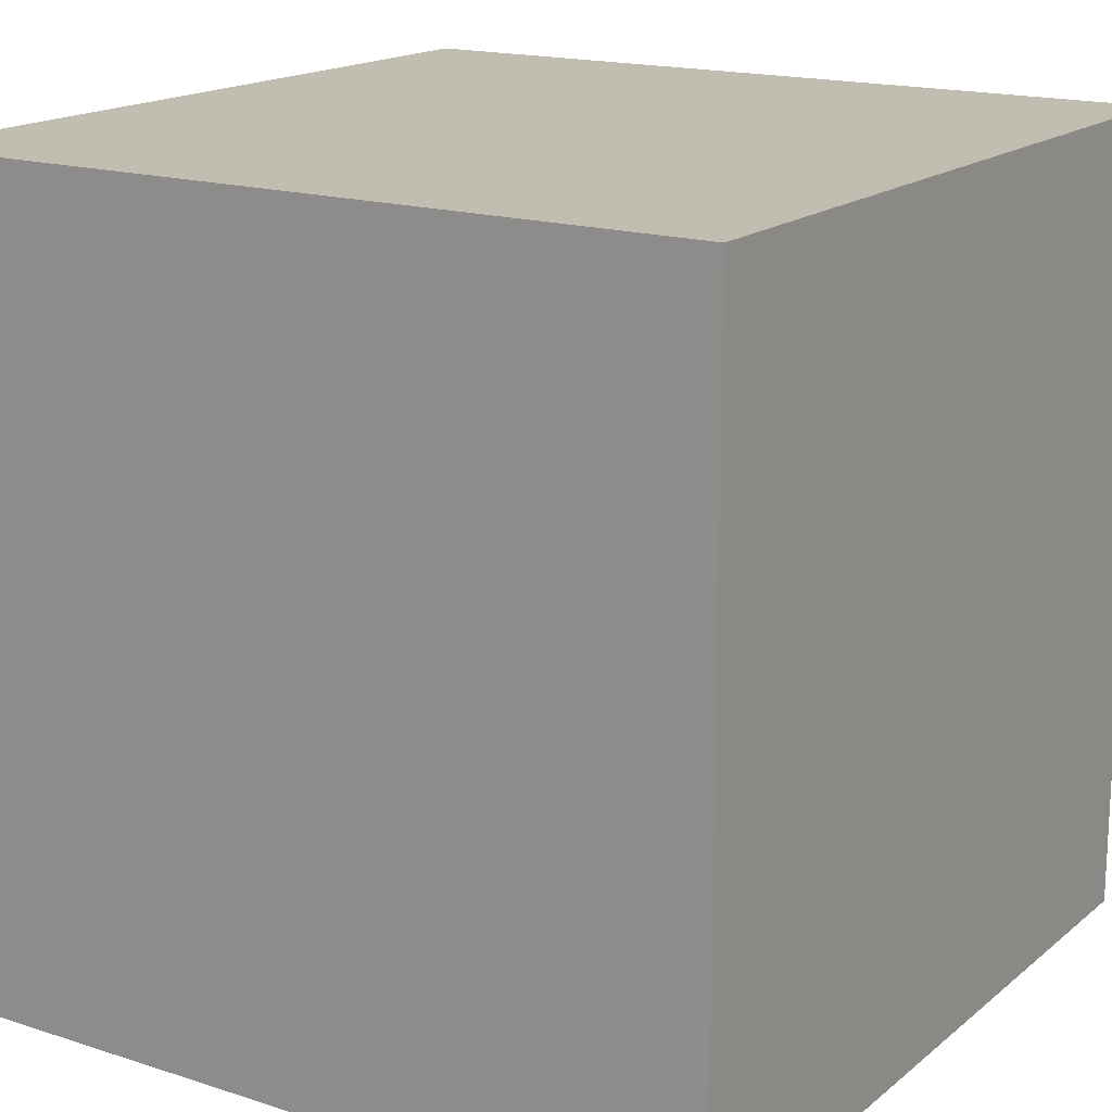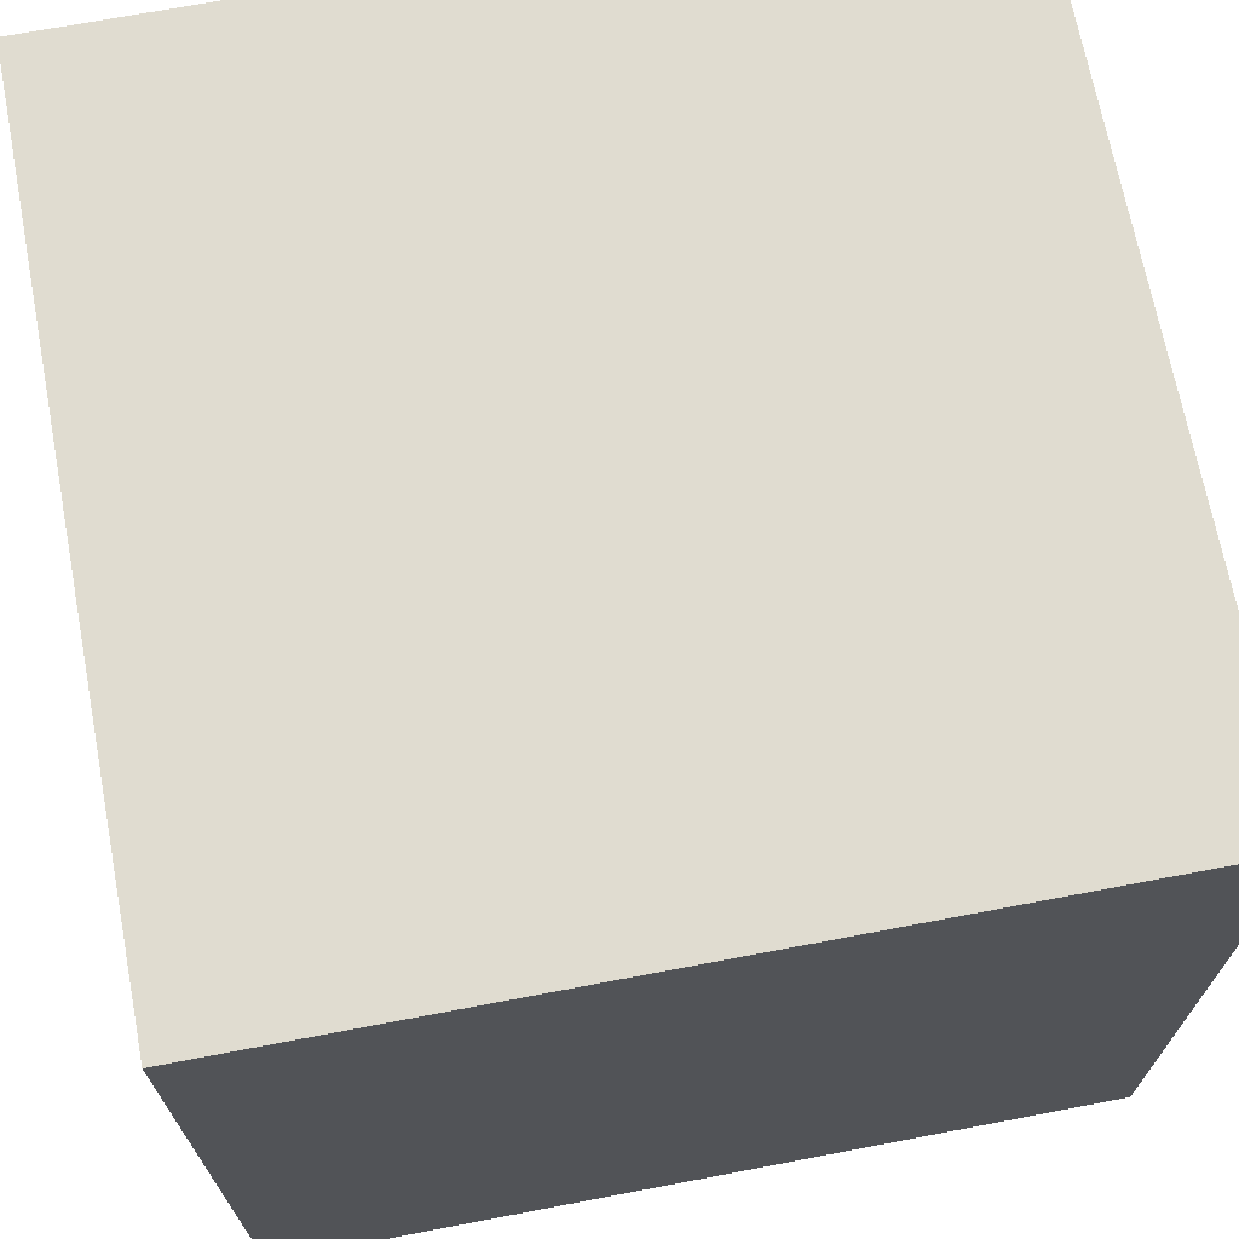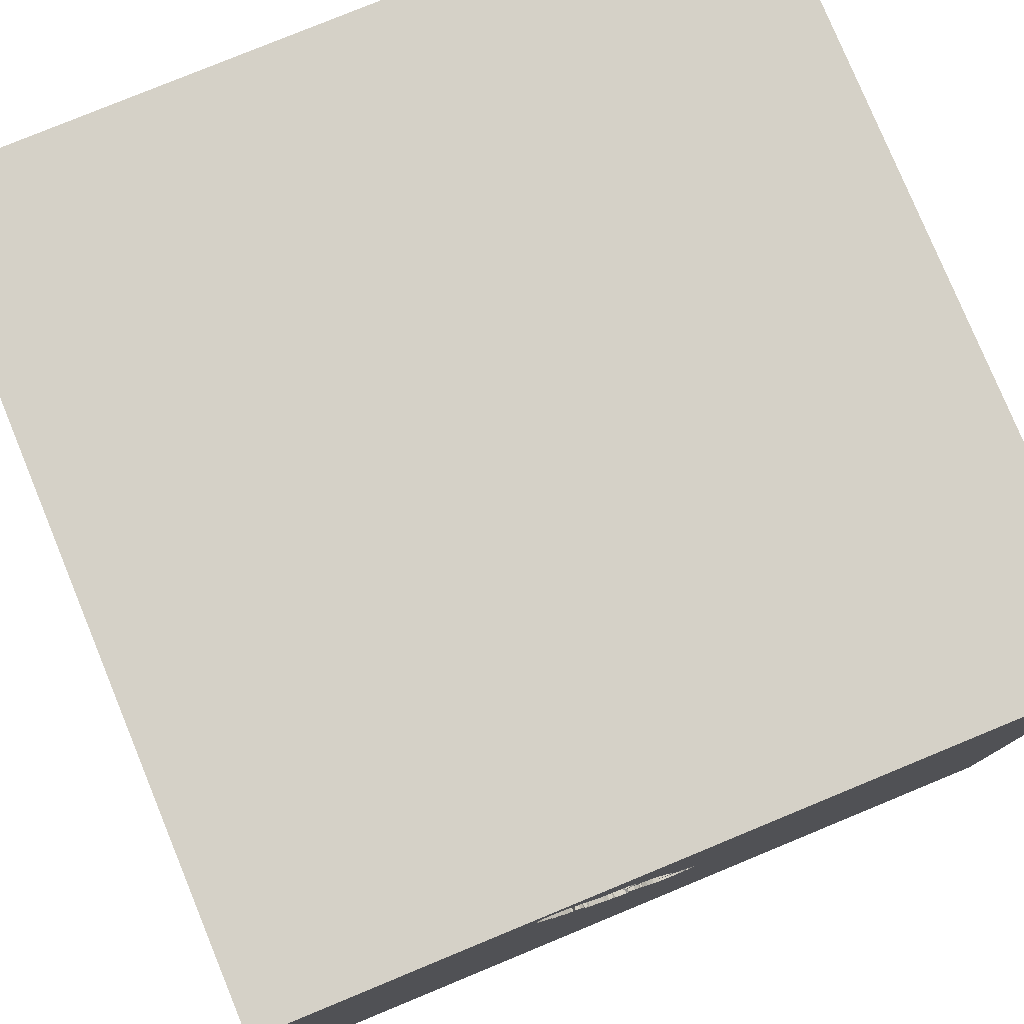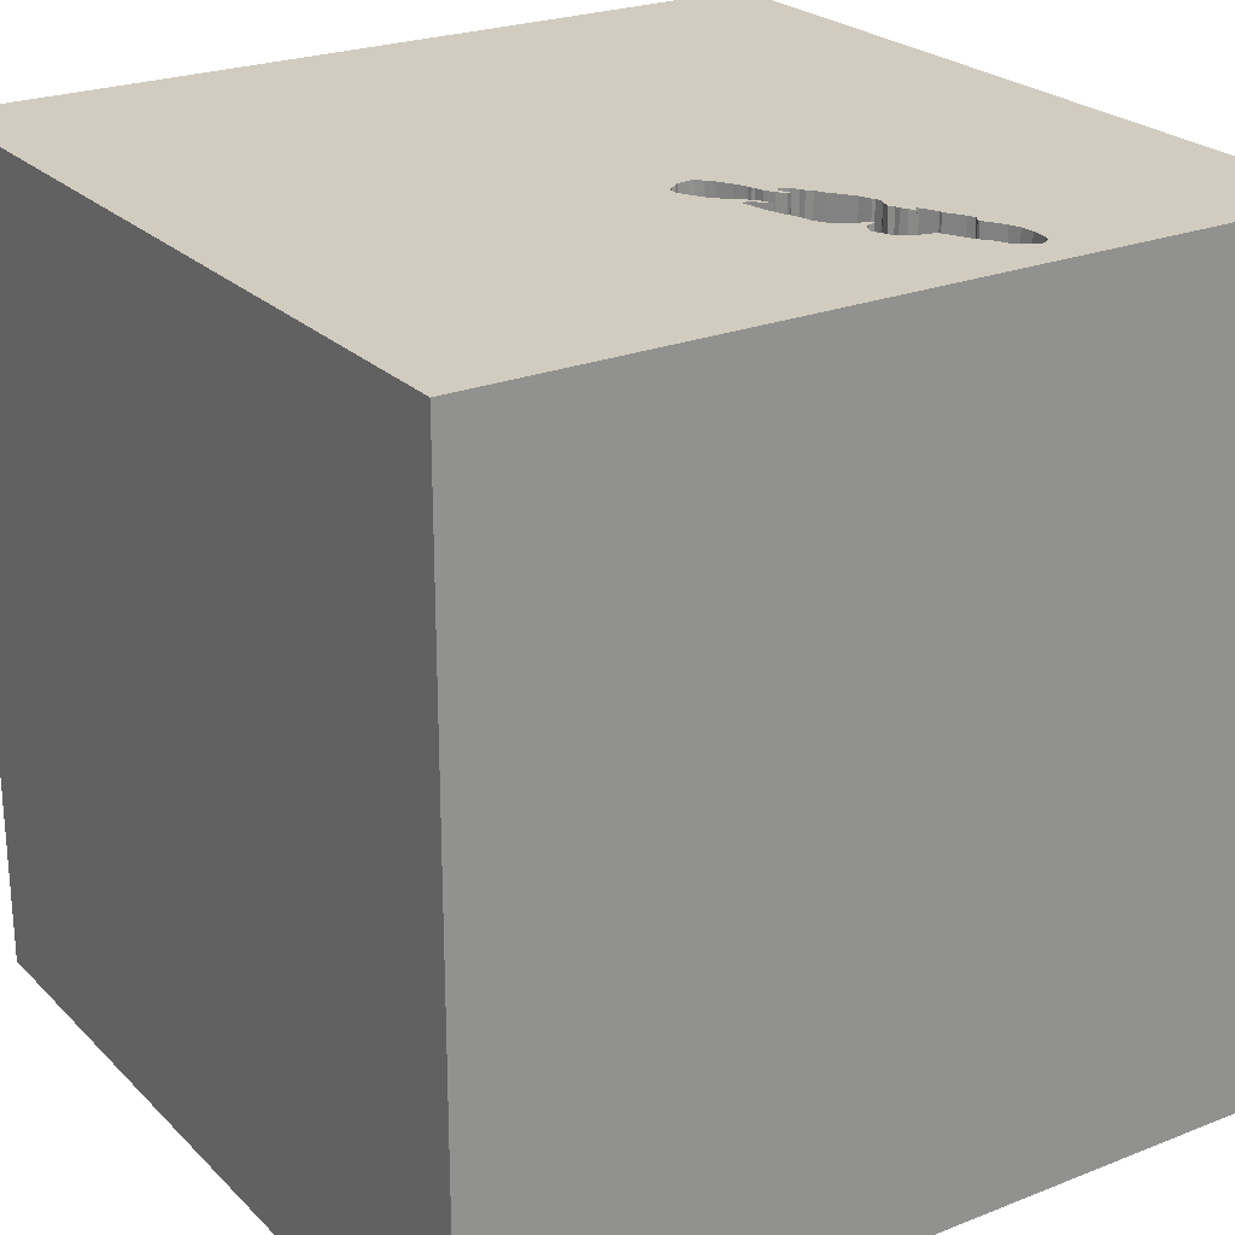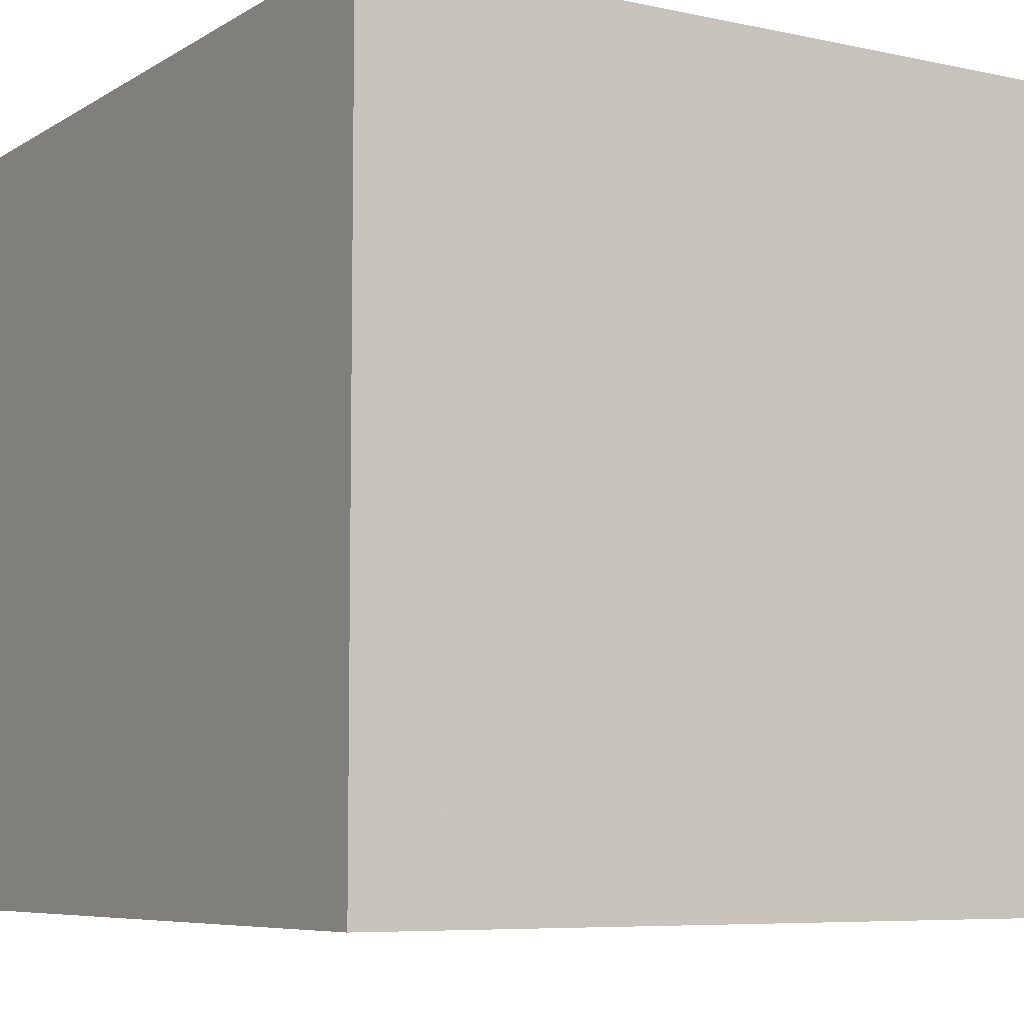
<metadata>
{"format":"obj","ext":"obj","renderer":"f3d","projection":"perspective","resolution":1024,"background":"white","views":[{"elev":17.0,"azim":32.9,"up":"+Z"},{"elev":69.6,"azim":79.2,"up":"+Z"},{"elev":78.8,"azim":157.6,"up":"+Z"},{"elev":24.2,"azim":-33.0,"up":"+Y"},{"elev":-7.0,"azim":-121.8,"up":"+Y"}]}
</metadata>
<code>
o lmfish_137
v 0.3725 1.5 0.915
v 0.4706 1.5 1.108
v 0.4519 1.5 1.349
v 0.5274 1.5 1.32
v 0.5274 1.4 1.32
v 0.4452 1.5 1.345
v 0.4452 1.4 1.345
v 0.2152 1.5 0.9525
v 0.2152 1.4 0.9525
v 0.4789 1.5 1.359
v 0.1758 1.5 1.047
v 0.1758 1.4 1.047
v 0.3481 1.5 0.7784
v 0.403 1.5 0.9224
v 0.08232 1.5 0.6368
v 0.08232 1.4 0.6368
v 0.3505 1.5 0.8261
v 0.3505 1.4 0.8261
v 0.2018 1.5 0.9454
v 0.1286 1.5 0.9155
v 0.04314 1.5 0.721
v -0.8594 0.4687 1.5
v -1.094 -1.5 -0.02604
v -0.8211 1.5 -0.4215
v 0.5261 1.5 1.218
v 0.5261 1.4 1.218
v 0.02741 1.5 0.5778
v -0.000993 1.5 0.5534
v -0.000993 1.4 0.5534
v 0.1702 1.5 0.989
v 0.1702 1.4 0.989
v 0.2018 1.4 0.9454
v 0.05983 1.5 0.7756
v 0.4708 1.5 1.097
v 0.03188 1.5 0.6085
v 0.03188 1.4 0.6085
v 0.1918 1.5 0.6084
v 0.1918 1.4 0.6084
v 0.403 1.4 0.9224
v 0.3646 -1.042 1.5
v 0.1564 0.004476 -1.5
v 0.1823 0.4818 1.5
v 0.4688 -0.2083 1.5
v 0.2214 1.172 1.5
v 0.4167 -1.5 0.4687
v 0.4687 -1.5 -0
v 1.5 -1.5 1.5
v 0.1562 -1.5 -0.4427
v -0.1042 -1.5 -1.5
v 0.7471 1.5 -0.6405
v 0.3032 1.5 0.6984
v 0.2083 1.5 1.354
v 0.4687 1.5 1.5
v 0.3132 1.5 1.148
v 0.05583 1.5 0.6022
v 0.532 1.5 1.262
v 0.532 1.4 1.262
v 0.2096 1.5 0.568
v 0.2096 1.4 0.568
v 0.1758 1.5 0.5571
v 0.3594 1.5 0.8909
v 0.3497 1.5 0.8669
v 0.06539 1.5 0.3881
v 0.3889 1.5 1.273
v 0.3066 1.5 1.14
v 0.1821 1.5 1.071
v 0.1821 1.4 1.071
v 0.2757 1.5 0.6612
v 0.2757 1.4 0.6612
v -0.1823 -1.146 1.5
v -0.05208 -0 1.5
v -0.1823 -0.4818 1.5
v -0.2865 -1.5 -1.029
v 0 -1.5 0.05208
v 0 -1.5 0.6771
v -0.05208 -1.5 1.302
v 0.5002 1.5 1.158
v 0.1228 1.5 0.4913
v 0.1228 1.4 0.4913
v 0.1945 1.5 0.9657
v 0.1945 1.4 0.9657
v 0.1816 1.5 0.6048
v 0.3243 1.5 0.7268
v -0.03755 1.5 0.5118
v 0.3963 1.5 0.9155
v 0.05583 1.4 0.6022
v -0.02409 1.5 0.3556
v 1.042 0.2865 1.5
v 1.094 -0.2865 1.5
v 1.042 -1.5 0.4167
v 1.094 -1.5 -0.1042
v 1.5 -1.5 -1.5
v -0.07368 1.5 0.4498
v 0.5167 1.5 1.343
v 0.5167 1.4 1.343
v 0.2394 1.5 0.6094
v 0.2394 1.4 0.6094
v 0.1033 1.5 0.4467
v 0.3725 1.4 0.915
v 0.1443 1.5 0.9272
v 0.1443 1.4 0.9272
v 0.5016 1.5 1.354
v 0.04534 1.5 0.6156
v 0.3594 1.4 0.8909
v 0.1386 1.5 0.5461
v 0.1386 1.4 0.5461
v 0.4723 1.5 1.353
v 0.4723 1.4 1.353
v 0.3481 1.4 0.7784
v 0.1244 1.5 0.5002
v 0.3557 1.5 1.231
v 0.3557 1.4 1.231
v 0.1676 1.5 1.037
v 0.1758 1.4 0.5571
v 0.4717 1.5 1.053
v 0.4717 1.4 1.053
v -0.05852 1.5 0.3753
v 0.01686 1.5 0.3496
v 0.01686 1.4 0.3496
v 0.1593 1.5 1.026
v -0.4687 -1.5 0.4427
v -0.4687 -1.5 -0
v -0.4427 -1.5 -0.4557
v -0.2214 1.5 0.9766
v -1.5 0.4948 0.6055
v -1.5 0.625 -0.07812
v -1.5 0.1823 -0.4818
v -1.5 -1.5 -1.5
v -1.5 0.2214 -1.172
v -1.5 -0.1562 0.4687
v -1.5 -0.05208 -0
v -1.5 -0.1823 1.146
v -1.5 1.25 -0.1562
v -1.5 -0.625 0.2083
v -1.5 -0.4427 -0.6315
v -1.5 -1.5 1.5
v -1.5 1.5 -1.5
v -1.5 1.5 1.5
v -1.5 -1.276 -0.05208
v 0.3548 1.5 0.7853
v 0.03648 1.5 0.7141
v 0.09763 1.5 0.882
v 0.3401 1.5 0.7578
v 0.6641 -1.5 -0.651
v 0.5133 1.5 1.18
v 0.5216 1.5 1.332
v 1.5 1.5 -1.5
v 0.5199 1.5 1.199
v 0.1258 1.5 0.5084
v 0.1258 1.4 0.5084
v 0.2115 1.5 0.9695
v 0.2115 1.4 0.9695
v 0.04534 1.4 0.6156
v 0.3564 1.5 0.8738
v 0.3564 1.4 0.8738
v 0.2329 1.5 0.5923
v 0.4925 1.5 1.36
v 0.4925 1.4 1.36
v 0.07205 1.5 0.8033
v 0.07205 1.4 0.8033
v 0.4322 1.5 0.9877
v 0.4322 1.4 0.9877
v 0.04315 1.4 0.721
v 0.08856 1.5 0.6641
v 0.08856 1.4 0.6641
v 0.332 1.5 0.7372
v 0.332 1.4 0.7372
v 0.4706 1.4 1.108
v 1.5 0.179 0.8464
v 1.5 -0.4085 -0.7617
v 1.5 1.5 1.5
v 0.4324 1.5 0.9775
v 0.4324 1.4 0.9775
v 0.1755 1.5 0.5741
v -0.03755 1.4 0.5118
v 0.2184 1.5 0.9628
v 0.4708 1.4 1.097
v -1.055 -0.2344 1.5
v 0.08459 1.5 0.8545
v 0.2021 1.5 1.095
v 0.2021 1.4 1.095
v -0.08332 1.5 0.4224
v -0.08332 1.4 0.4224
v 0.1593 1.4 1.026
v 0.2526 1.5 1.12
v 0.2526 1.4 1.12
v -0.5208 0.2083 1.5
v -0.4167 1.042 1.5
v 0.03372 1.5 0.3568
v 0.3963 1.4 0.9155
v 0.2184 1.4 0.9628
v -0.07368 1.4 0.4498
v 0.3132 1.4 1.148
v 0.07701 1.5 0.4019
v 0.07701 1.4 0.4019
v 0.08459 1.4 0.8545
v 0.3889 1.4 1.273
v 0.3 1.5 1.131
v 0.4587 1.5 1.352
v 0.05377 1.5 0.3742
v 0.05377 1.4 0.3742
v 0.4814 1.5 1.077
v 0.4814 1.4 1.077
v 0.1583 1.5 0.5805
v 0.1583 1.4 0.5805
v -0.02409 1.4 0.3556
v 0.1895 1.5 0.5539
v 0.1895 1.4 0.5539
v 0.3 1.4 1.131
v 0.1816 1.4 0.6048
v 0.1325 1.5 0.5153
v 0.1646 1.5 0.9311
v 0.1646 1.4 0.9311
v -0.0413 1.5 0.3654
v -0.0413 1.4 0.3654
v 0.178 1.5 0.9415
v 0.01807 1.5 0.6184
v 0.01807 1.4 0.6184
v 0.2329 1.4 0.5923
v 0.256 1.5 0.6268
v 0.256 1.4 0.6268
v 0.04472 1.5 0.3663
v 0.4789 1.4 1.359
v 0.3892 1.5 0.9323
v 0.3892 1.4 0.9323
v 0.4052 1.5 1.307
v 0.4052 1.4 1.307
v -0.05852 1.4 0.3753
v 0.3548 1.4 0.7853
v 0.1033 1.4 0.4467
v 0.5133 1.4 1.18
v 0.04931 1.5 0.7517
v 0.04931 1.4 0.7517
v 0.343 1.5 0.8599
v 0.343 1.4 0.8599
v -0.07942 1.5 0.3986
v -0.04832 1.5 0.3755
v -0.04832 1.4 0.3755
v 0.1209 1.5 0.9097
v 0.1209 1.4 0.9097
v 0.1848 1.5 0.6151
v 0.1848 1.4 0.6151
v 0.03372 1.4 0.3568
v 0.09763 1.4 0.882
v 0.1325 1.4 0.5153
v -0.07942 1.4 0.3986
v 0.3576 1.5 0.816
v 0.3576 1.4 0.816
v 0.1755 1.4 0.5741
v 0.03648 1.4 0.7141
v 0.4587 1.4 1.352
v 0.178 1.4 0.9415
f 138 132 136
f 136 178 138
f 132 130 136
f 136 40 70
f 70 72 136
f 136 72 178
f 130 134 136
f 134 139 136
f 139 128 136
f 136 128 23
f 136 75 76
f 23 121 136
f 121 75 136
f 138 125 132
f 125 130 132
f 23 122 121
f 76 47 136
f 47 40 136
f 40 72 70
f 72 187 178
f 75 47 76
f 178 22 138
f 134 128 139
f 187 22 178
f 130 131 134
f 134 135 128
f 72 71 187
f 23 123 122
f 121 74 75
f 75 45 47
f 128 123 23
f 122 74 121
f 131 135 134
f 74 45 75
f 40 43 72
f 125 131 130
f 47 43 40
f 43 71 72
f 125 126 131
f 131 127 135
f 123 74 122
f 71 42 187
f 187 188 22
f 123 48 74
f 74 46 45
f 45 90 47
f 188 138 22
f 47 89 43
f 126 127 131
f 128 73 123
f 43 42 71
f 42 188 187
f 73 48 123
f 48 46 74
f 46 90 45
f 89 88 43
f 127 129 135
f 42 44 188
f 138 126 125
f 129 128 135
f 48 144 46
f 46 91 90
f 88 42 43
f 24 138 124
f 138 133 126
f 128 49 73
f 170 169 47
f 126 137 127
f 41 49 128
f 144 91 46
f 47 171 89
f 88 171 42
f 137 129 127
f 73 92 48
f 90 92 47
f 169 171 47
f 171 44 42
f 44 138 188
f 49 92 73
f 92 144 48
f 91 92 90
f 170 47 92
f 133 137 126
f 52 124 138
f 232 21 124
f 124 33 232
f 28 84 124
f 124 27 28
f 189 222 50
f 124 93 182
f 24 124 182
f 118 189 50
f 118 50 24
f 87 118 24
f 117 237 214
f 214 87 24
f 24 182 236
f 117 214 24
f 24 236 117
f 144 92 91
f 171 88 89
f 159 33 124
f 124 142 179
f 124 179 159
f 124 21 141
f 15 55 27
f 164 15 27
f 124 141 217
f 103 164 27
f 27 124 217
f 27 217 35
f 27 35 103
f 124 84 93
f 50 222 200
f 200 63 194
f 50 200 194
f 50 194 98
f 137 41 128
f 44 53 138
f 54 124 52
f 66 11 113
f 19 216 124
f 80 151 176
f 66 113 120
f 80 176 8
f 124 66 120
f 80 8 19
f 124 120 30
f 30 80 19
f 124 30 19
f 124 20 239
f 124 239 142
f 50 98 78
f 50 78 110
f 138 137 133
f 52 138 53
f 124 54 65
f 65 198 185
f 124 65 185
f 180 66 124
f 124 185 180
f 216 212 100
f 100 20 124
f 124 216 100
f 110 149 211
f 110 211 50
f 129 137 128
f 53 94 102
f 53 102 157
f 107 52 53
f 53 157 10
f 10 107 53
f 52 64 111
f 111 54 52
f 50 211 105
f 58 156 50
f 207 58 50
f 241 37 174
f 82 241 174
f 60 207 50
f 60 50 105
f 174 60 105
f 82 174 105
f 105 204 82
f 24 137 138
f 171 53 44
f 199 3 6
f 52 107 199
f 226 64 52
f 6 226 52
f 52 199 6
f 220 68 51
f 50 156 96
f 220 51 50
f 50 96 220
f 171 94 53
f 171 145 148
f 146 94 171
f 4 146 171
f 171 148 25
f 56 4 171
f 171 25 56
f 50 51 83
f 83 171 50
f 41 92 49
f 171 83 166
f 234 62 154
f 154 61 171
f 171 166 143
f 143 13 140
f 234 154 171
f 171 143 140
f 171 140 247
f 17 234 171
f 171 247 17
f 147 169 170
f 77 145 171
f 171 161 115
f 171 115 202
f 202 34 2
f 77 171 202
f 202 2 77
f 1 224 85
f 61 1 85
f 85 14 171
f 61 85 171
f 171 14 172
f 172 161 171
f 137 24 50
f 147 137 50
f 147 41 137
f 147 171 169
f 147 50 171
f 147 92 41
f 147 170 92
f 181 12 67
f 152 12 181
f 66 180 181
f 181 67 66
f 67 12 66
f 12 152 31
f 152 181 186
f 11 66 12
f 31 184 12
f 81 31 152
f 152 186 191
f 180 185 186
f 186 181 180
f 113 11 12
f 12 184 113
f 184 31 120
f 31 81 30
f 81 152 80
f 176 151 152
f 152 191 176
f 209 191 186
f 185 198 186
f 120 113 184
f 30 120 31
f 80 30 81
f 151 80 152
f 191 209 225
f 209 186 198
f 8 176 191
f 191 9 8
f 191 225 99
f 225 209 162
f 198 65 209
f 9 191 104
f 104 191 99
f 99 225 1
f 162 173 225
f 162 209 116
f 193 209 65
f 193 65 54
f 19 8 9
f 9 32 19
f 235 9 104
f 104 99 61
f 224 1 225
f 1 61 99
f 173 162 172
f 173 39 225
f 162 116 161
f 177 116 209
f 209 193 177
f 9 235 32
f 104 155 235
f 85 224 225
f 225 190 85
f 161 172 162
f 172 14 173
f 39 173 14
f 225 39 190
f 115 161 116
f 177 203 116
f 193 168 177
f 54 111 112
f 112 193 54
f 32 252 19
f 213 32 235
f 61 154 155
f 155 104 61
f 62 234 235
f 235 155 62
f 14 85 190
f 190 39 14
f 202 115 116
f 116 203 202
f 34 202 203
f 203 177 34
f 193 112 168
f 2 34 177
f 177 168 2
f 216 19 252
f 252 32 213
f 235 18 213
f 154 62 155
f 234 17 235
f 112 231 168
f 111 64 197
f 197 112 111
f 252 213 216
f 18 235 17
f 109 213 18
f 197 231 112
f 77 2 168
f 168 231 77
f 212 216 213
f 109 167 213
f 109 18 248
f 197 26 231
f 231 145 77
f 64 226 227
f 227 197 64
f 100 212 213
f 213 101 100
f 17 247 248
f 248 18 17
f 143 166 167
f 167 109 143
f 213 167 196
f 248 229 109
f 26 197 57
f 148 145 231
f 231 26 148
f 57 197 227
f 226 6 227
f 213 240 101
f 247 140 248
f 13 143 109
f 167 166 83
f 167 83 51
f 244 213 196
f 196 167 160
f 229 248 140
f 109 229 13
f 26 57 25
f 26 25 148
f 57 227 7
f 7 227 6
f 20 100 101
f 101 240 20
f 244 240 213
f 51 68 69
f 69 167 51
f 179 142 244
f 244 196 179
f 196 160 179
f 69 160 167
f 140 13 229
f 56 25 57
f 7 5 57
f 6 3 7
f 240 239 20
f 142 239 240
f 240 244 142
f 159 179 160
f 160 69 165
f 57 5 56
f 108 5 7
f 3 199 251
f 251 7 3
f 68 220 221
f 221 69 68
f 33 159 160
f 160 233 33
f 233 160 165
f 242 165 69
f 4 56 5
f 108 95 5
f 108 7 251
f 69 221 242
f 233 232 33
f 163 233 165
f 165 242 16
f 146 4 5
f 5 95 146
f 158 95 108
f 199 107 108
f 108 251 199
f 242 221 97
f 220 96 97
f 97 221 220
f 21 232 233
f 233 163 21
f 250 163 165
f 15 164 165
f 165 16 15
f 242 205 16
f 95 94 146
f 102 94 95
f 95 158 102
f 223 158 108
f 107 10 108
f 242 97 38
f 96 156 97
f 141 21 163
f 163 250 141
f 165 153 250
f 164 103 165
f 205 242 210
f 205 86 16
f 158 157 102
f 158 223 157
f 223 108 10
f 37 241 242
f 242 38 37
f 97 219 38
f 219 97 156
f 153 165 103
f 153 218 250
f 55 15 16
f 16 86 55
f 82 204 205
f 205 210 82
f 210 242 82
f 205 106 86
f 10 157 223
f 241 82 242
f 38 219 59
f 250 218 141
f 153 36 218
f 204 105 106
f 106 205 204
f 150 86 106
f 174 37 38
f 38 249 174
f 38 59 249
f 156 58 59
f 59 219 156
f 217 141 218
f 103 35 36
f 36 153 103
f 35 217 218
f 218 36 35
f 86 29 27
f 27 55 86
f 150 29 86
f 245 150 106
f 249 59 208
f 28 27 29
f 245 106 105
f 105 211 245
f 29 150 79
f 211 149 150
f 150 245 211
f 60 174 249
f 249 114 60
f 208 114 249
f 58 207 208
f 208 59 58
f 29 175 28
f 230 29 79
f 110 78 79
f 79 150 110
f 150 149 110
f 207 60 114
f 114 208 207
f 84 28 175
f 230 175 29
f 230 79 98
f 78 98 79
f 93 84 175
f 175 192 93
f 175 230 195
f 192 175 195
f 98 194 195
f 195 230 98
f 192 183 93
f 192 195 201
f 194 63 195
f 182 93 183
f 192 238 183
f 192 201 238
f 63 200 201
f 201 195 63
f 183 246 182
f 246 183 238
f 238 201 206
f 201 200 222
f 236 182 246
f 246 238 228
f 238 206 215
f 206 201 243
f 222 189 243
f 243 201 222
f 246 228 236
f 228 238 117
f 214 237 238
f 238 215 214
f 87 214 215
f 215 206 87
f 206 243 119
f 117 236 228
f 237 117 238
f 206 119 87
f 189 118 119
f 119 243 189
f 118 87 119

</code>
